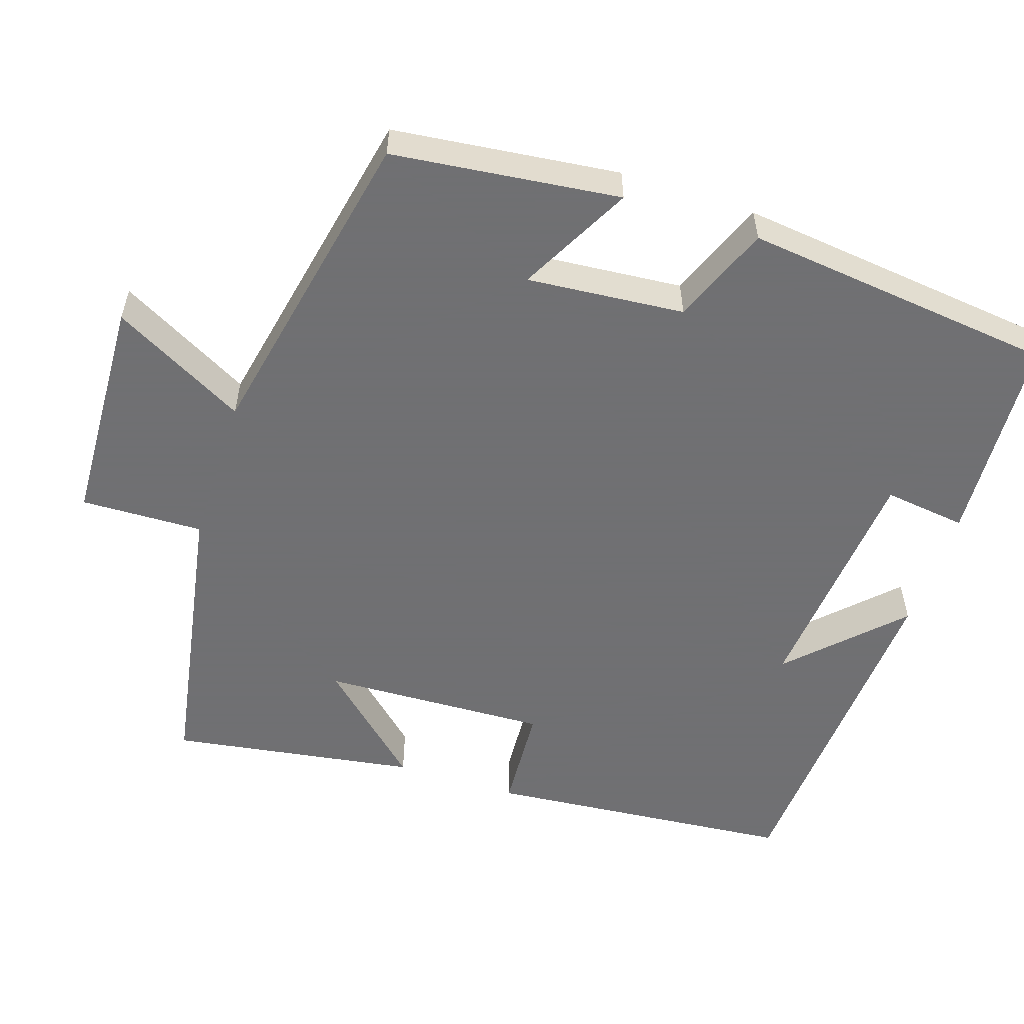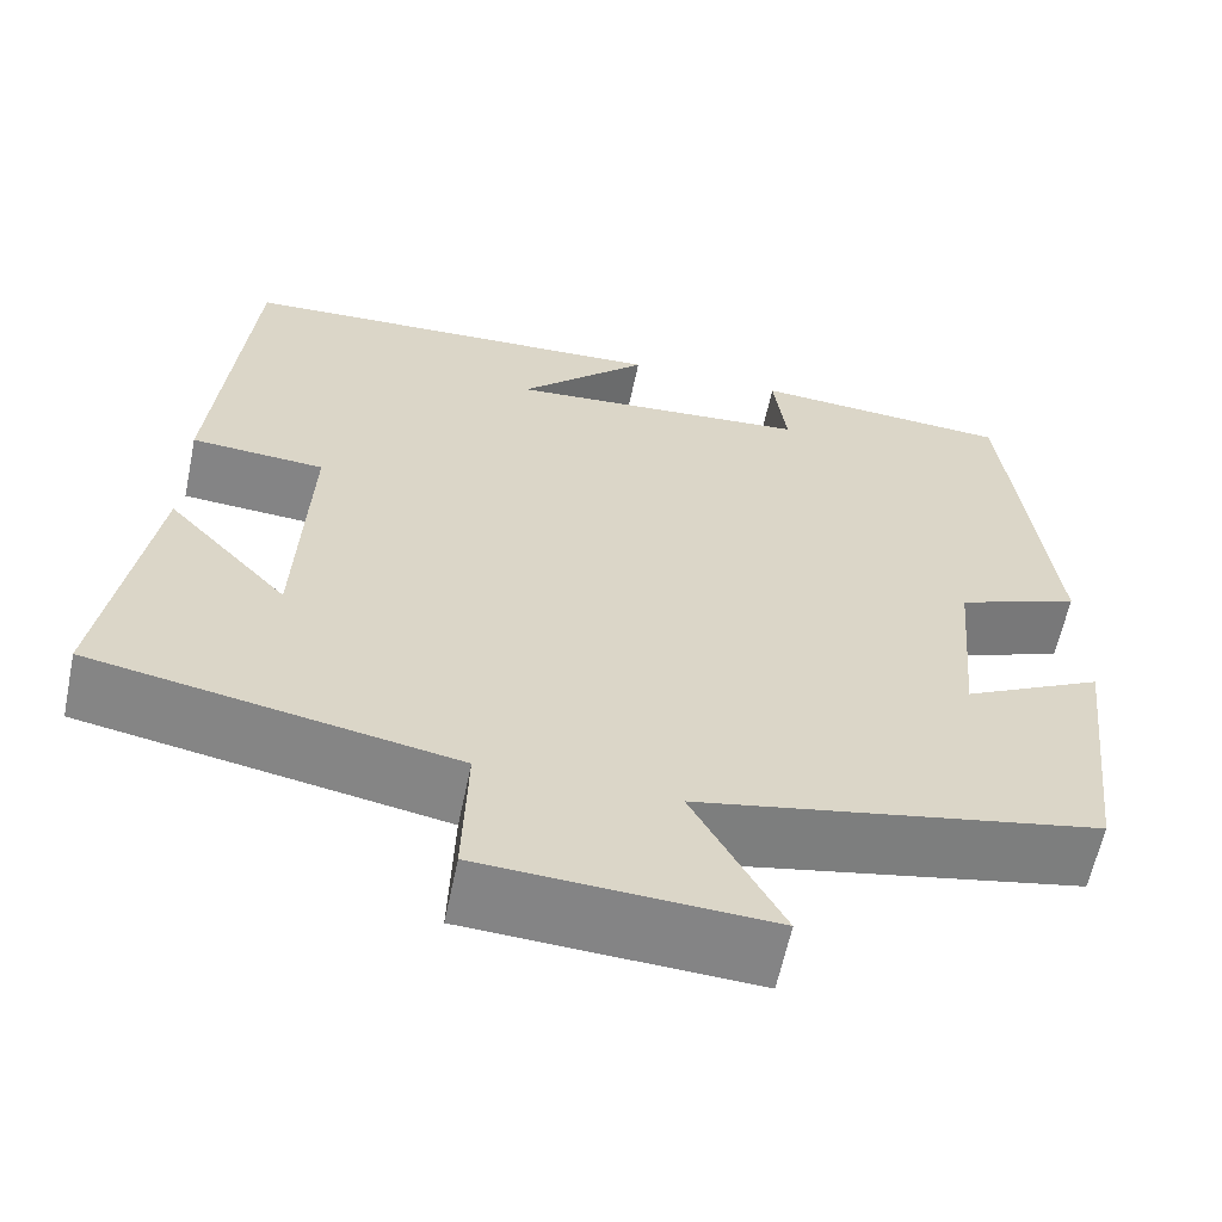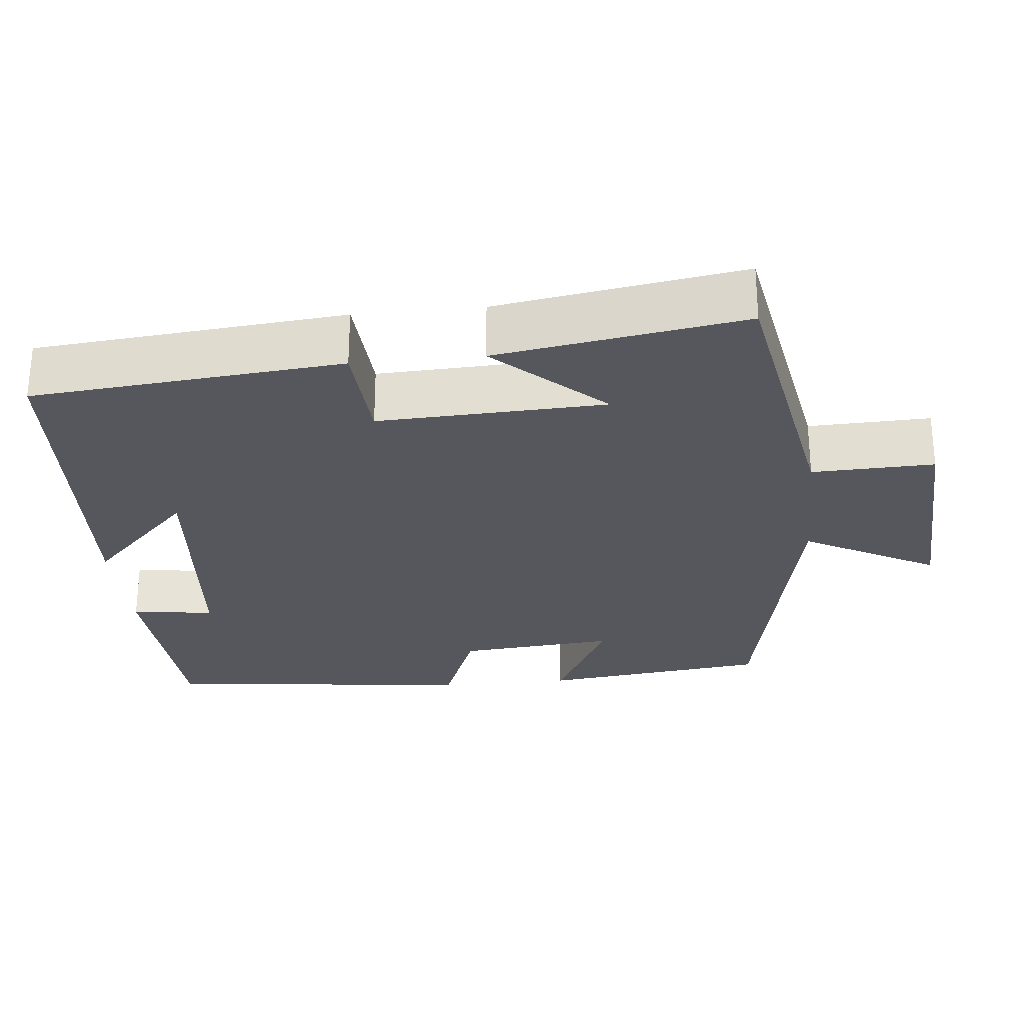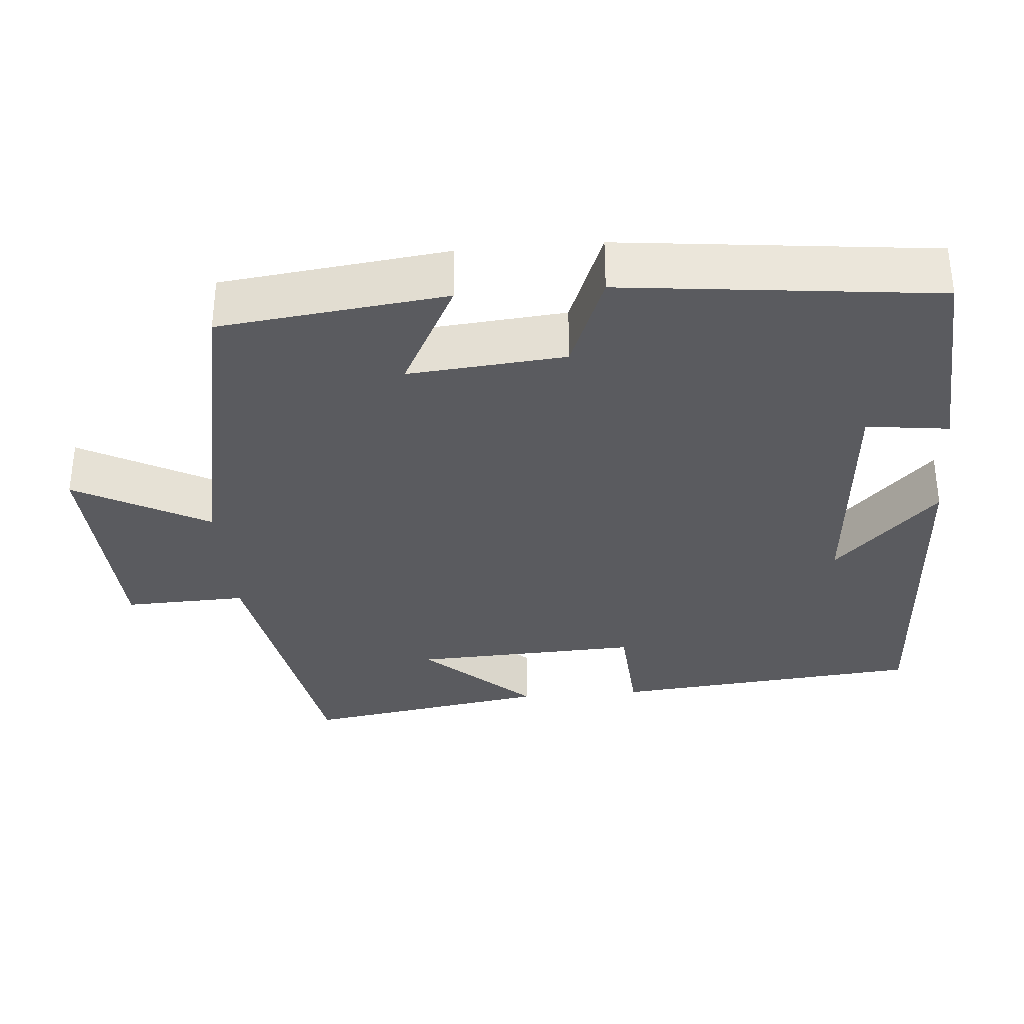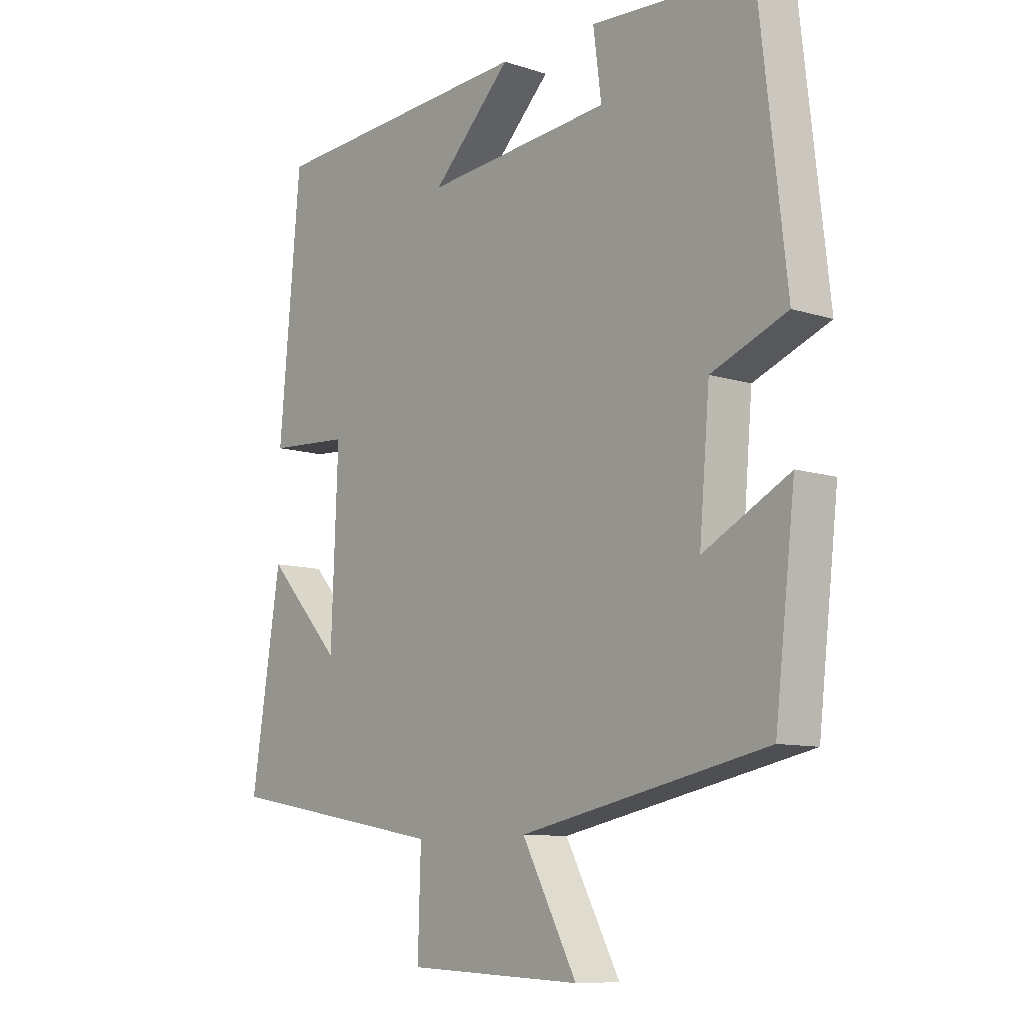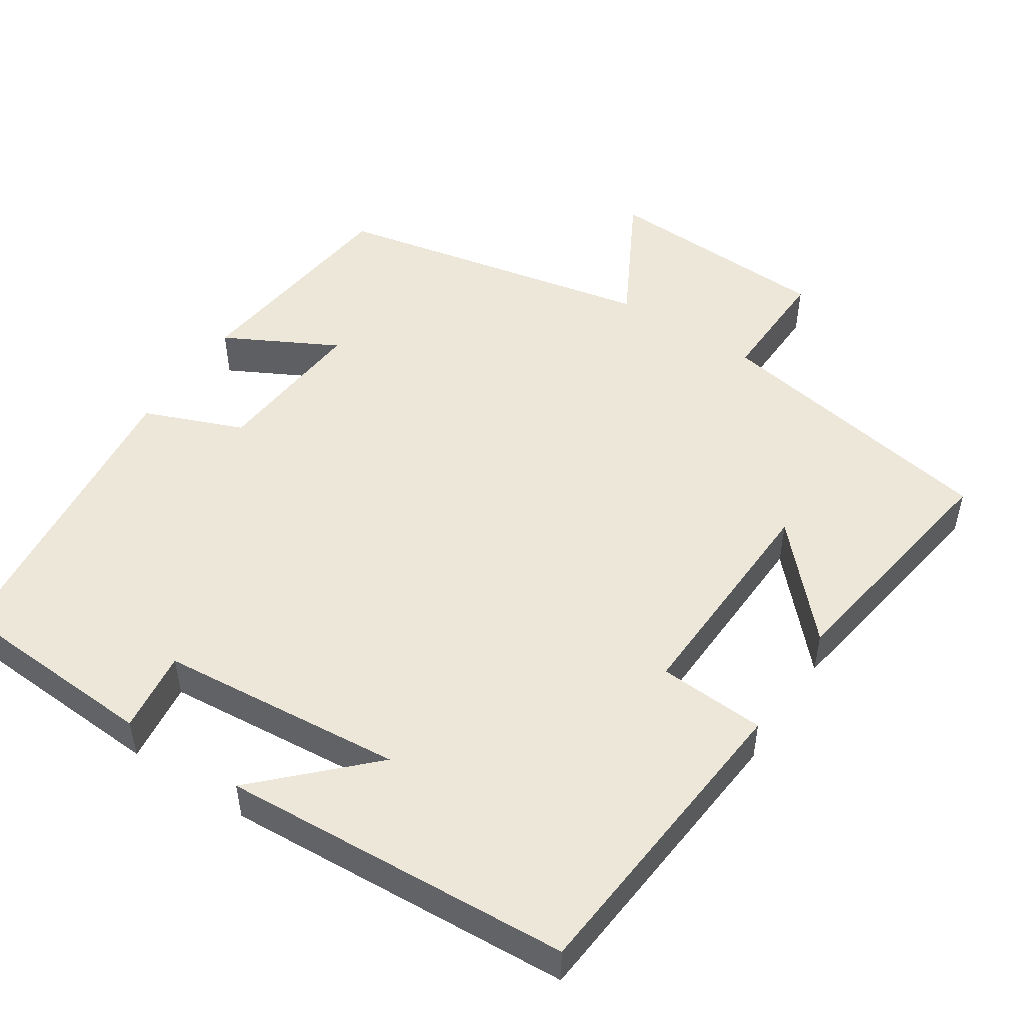
<metadata>
{"format":"obj","ext":"obj","renderer":"f3d","projection":"perspective","resolution":1024,"background":"white","views":[{"elev":-55.0,"azim":-108.2,"up":"+Y"},{"elev":-61.3,"azim":168.2,"up":"+Z"},{"elev":-27.5,"azim":95.8,"up":"+Y"},{"elev":-33.5,"azim":-85.1,"up":"+Y"},{"elev":-9.7,"azim":-130.0,"up":"+Z"},{"elev":49.9,"azim":33.2,"up":"+Y"}]}
</metadata>
<code>
v -0.453 0.07 0.483
v -0.174 0.07 0.5
v -0.188 0.07 0.391
v 0.136 0.07 0.363
v -0.002 0.07 0.5
v 0.463 0.07 0.473
v 0.5 0.07 0.063
v 0.358 0.07 0.054
v 0.37 0.07 -0.246
v 0.5 0.07 -0.105
v 0.551 0.07 -0.431
v 0.166 0.07 -0.5
v 0.171 0.07 -0.662
v -0.133 0.07 -0.676
v -0.038 0.07 -0.5
v -0.465 0.07 -0.413
v -0.5 0.07 -0.113
v -0.351 0.07 -0.191
v -0.369 0.07 0.017
v -0.5 0.07 0.069
v -0.453 0 0.483
v -0.174 0 0.5
v -0.188 0 0.391
v 0.136 0 0.363
v -0.002 0 0.5
v 0.463 0 0.473
v 0.5 0 0.063
v 0.358 0 0.054
v 0.37 0 -0.246
v 0.5 0 -0.105
v 0.551 0 -0.431
v 0.166 0 -0.5
v 0.171 0 -0.662
v -0.133 0 -0.676
v -0.038 0 -0.5
v -0.465 0 -0.413
v -0.5 0 -0.113
v -0.351 0 -0.191
v -0.369 0 0.017
v -0.5 0 0.069
f 19 20 1 2
f 18 19 2 3
f 15 16 17 18
f 15 18 3 4
f 12 13 14 15
f 12 15 4
f 9 10 11 12
f 8 9 12 4
f 7 8 4
f 4 5 6 7
f 22 21 40 39
f 23 22 39 38
f 38 37 36 35
f 24 23 38 35
f 35 34 33 32
f 24 35 32
f 32 31 30 29
f 24 32 29 28
f 24 28 27
f 27 26 25 24
f 1 21 22 2
f 2 22 23 3
f 3 23 24 4
f 4 24 25 5
f 5 25 26 6
f 6 26 27 7
f 7 27 28 8
f 8 28 29 9
f 9 29 30 10
f 10 30 31 11
f 11 31 32 12
f 12 32 33 13
f 13 33 34 14
f 14 34 35 15
f 15 35 36 16
f 16 36 37 17
f 17 37 38 18
f 18 38 39 19
f 19 39 40 20
f 20 40 21 1

</code>
